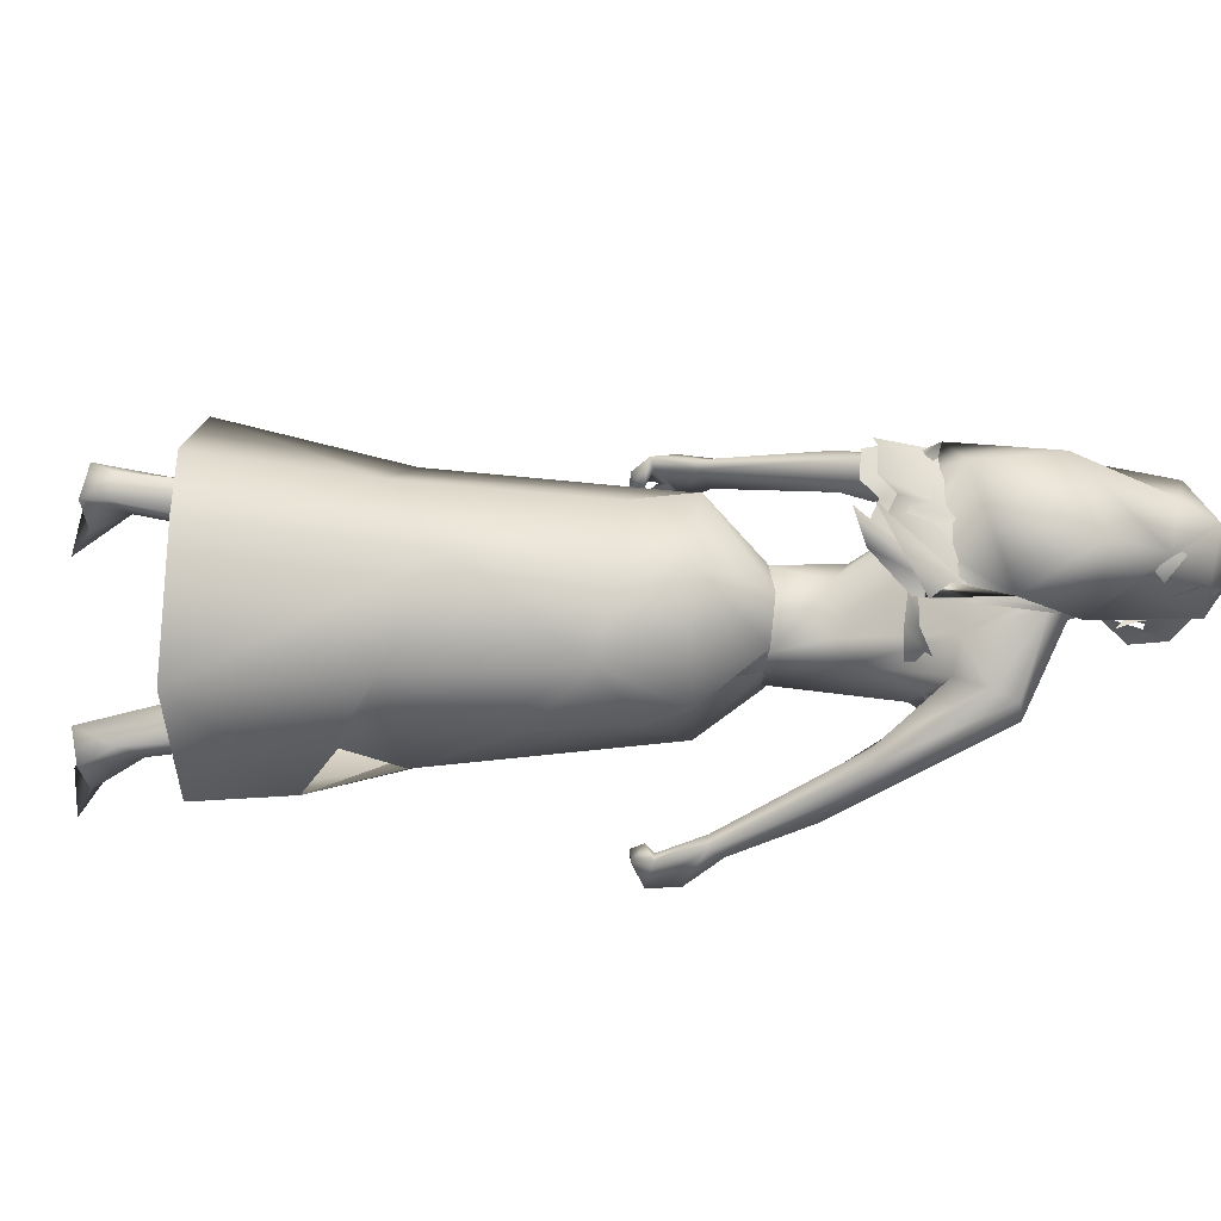
<metadata>
{"format":"obj","ext":"obj","renderer":"f3d","projection":"perspective","resolution":1024,"background":"white","views":[{"elev":-21.5,"azim":-123.0,"up":"+Y"}]}
</metadata>
<code>
o saree_Cylinder
v -0.5581 -0.02345 0.3503
v -0.8924 -0.4741 0.1921
v -1.248 0.03683 -0.03593
v -1.161 0.2423 0.01049
v -1.306 0.02408 1.328
v -1.518 -0.1587 1.249
v -1.294 -0.193 1.162
v -1.414 -0.2786 1.085
v -1.566 0.02256 0.9227
v -1.514 0.2183 0.964
v -1.262 0.2303 1.235
v -1.245 0.02118 1.234
v -1.391 -0.1462 1.269
v -1.491 -0.2486 1.16
v -1.625 -0.1662 1.067
v -1.685 0.02462 1.027
v -1.631 0.2259 1.098
v -1.488 0.2994 1.19
v -1.508 0.1395 1.349
v -1.424 0.1121 1.392
v -1.393 0.02658 1.415
v -1.417 -0.1017 1.403
v -1.512 -0.1251 1.348
v -1.616 -0.1108 1.292
v -1.657 0.009001 1.282
v -1.617 0.09587 1.292
v -1.671 0.03529 1.817
v -1.652 0.04991 1.848
v -1.668 -0.05711 1.841
v -1.432 -0.1235 1.415
v -1.391 -0.08376 1.404
v -1.309 -0.2455 1.287
v -1.246 -0.1302 1.314
v -1.266 -0.2929 0.8573
v -0.652 -0.3599 0.3758
v -1.199 -0.08558 1.201
v -0.6855 0.1169 0.2769
v -0.6126 0.05047 0.31
v -1.2 0.08549 1.203
v -0.5832 -0.07232 0.328
v -0.897 -0.2632 0.8464
v -0.8893 -0.09556 0.8619
v -1.064 -0.2908 0.7412
v -1.091 -0.3692 0.6502
v -0.9915 0.1673 0.732
v -1.274 -0.2282 0.4706
v -0.7975 0.07994 0.5501
v -0.8408 -0.2982 0.5044
v -0.9514 -0.4299 0.4498
v -1.12 -0.3091 0.01481
v -0.8853 0.4835 0.2013
v -0.7093 -0.06791 0.5697
v -0.8319 0.04246 0.73
v -0.5849 0.09826 0.331
v -1.106 0.2381 0.9311
v -1.038 -0.2114 0.8724
v -1.487 -0.1919 0.8943
v -1.417 0.03155 0.5516
v -1.299 0.2264 0.4544
v -1.129 0.3654 0.6347
v -1.043 -0.1811 0.9626
v -0.9152 -0.03446 0.8366
v -0.8776 0.08784 0.7982
v -1.013 0.007433 0.9355
v -0.9984 -0.3182 0.5181
v -1.803 -0.2152 1.739
v -1.697 -0.2011 1.687
v -1.698 0.2058 1.684
v -1.81 -0.1928 1.658
v -1.758 0.162 1.599
v -1.78 0.2119 1.707
v -1.875 -0.1793 1.564
v -1.808 -0.1533 1.525
v -1.853 0.08876 1.488
v -1.879 0.1699 1.559
v -1.899 -0.1061 1.499
v -1.851 -0.08726 1.494
v -1.901 0.09671 1.496
v -1.874 -0.005004 1.52
v -1.849 6.9e-05 1.512
v -1.656 0.2231 1.764
v -1.711 -0.2185 1.793
v -1.709 -0.1184 1.847
v -1.715 0.1315 1.839
v -1.743 -0.2004 1.804
v -1.736 0.2031 1.814
v -1.587 -0.1399 1.728
v -1.582 0.1334 1.739
v -1.6 -0.0008 1.761
v -1.627 0.1815 1.69
v -1.576 0.06801 1.742
v -1.628 -0.119 1.856
v -1.646 -0.07859 1.831
v -1.638 -0.2136 1.774
v -1.644 0.1021 1.841
v -1.628 0.1314 1.853
v -1.655 0.1901 1.805
f 18 20 11
f 15 14 24
f 12 5 13
f 16 15 24
f 60 18 11
f 59 10 18
f 34 8 57
f 58 9 59
f 7 13 8
f 8 14 57
f 57 15 16
f 10 9 17
f 10 17 18
f 13 5 21
f 20 21 5
f 6 13 22
f 18 17 19
f 6 23 24
f 31 30 32
f 32 30 23
f 32 14 8
f 45 55 39
f 11 12 39
f 12 13 7
f 5 33 41
f 54 63 53
f 52 53 64
f 33 32 43
f 48 52 56
f 12 53 39
f 59 60 51
f 11 20 12
f 52 1 53
f 64 53 12
f 2 40 52
f 54 37 47
f 3 58 4
f 50 58 3
f 12 36 62
f 62 61 56
f 46 44 57
f 12 62 64
f 47 45 63
f 50 49 46
f 32 8 34
f 21 31 33
f 32 6 14
f 51 60 45
f 35 49 2
f 2 49 50
f 51 47 37
f 73 67 69
f 94 82 66
f 81 68 71
f 71 70 74
f 68 70 71
f 73 69 72
f 77 73 72
f 80 77 76
f 78 74 80
f 81 97 88
f 96 97 84
f 28 95 27
f 66 82 85
f 81 71 86
f 28 27 91
f 88 95 28
f 93 92 87
f 27 93 89
f 92 94 87
f 94 67 87
f 68 81 90
f 90 81 88
f 67 94 66
f 94 92 83
f 92 93 83
f 93 87 89
f 96 95 88
f 14 13 6
f 16 25 17
f 58 57 9
f 18 19 20
f 17 25 26
f 42 41 35
f 63 54 47
f 50 46 58
f 63 45 39
f 38 54 53
f 40 1 52
f 64 62 52
f 4 59 51
f 45 60 55
f 46 57 58
f 93 27 29
f 75 74 78
f 14 6 24
f 25 16 24
f 55 60 11
f 60 59 18
f 9 10 59
f 13 14 8
f 14 15 57
f 9 57 16
f 9 16 17
f 22 13 21
f 23 6 22
f 17 26 19
f 33 31 32
f 6 32 23
f 55 11 39
f 36 12 7
f 42 5 41
f 41 33 43
f 52 62 56
f 53 63 39
f 20 5 12
f 1 38 53
f 48 2 52
f 58 59 4
f 36 61 62
f 44 34 57
f 49 65 46
f 65 44 46
f 43 32 44
f 32 34 44
f 5 21 33
f 47 51 45
f 35 41 49
f 41 43 49
f 43 44 49
f 67 66 69
f 75 71 74
f 76 77 72
f 79 80 76
f 79 78 80
f 97 96 88
f 97 81 84
f 81 86 84
f 95 96 84
f 27 95 84
f 27 89 91
f 91 88 28
f 82 94 83
f 85 82 83
f 93 29 83
f 29 27 83
o body.001_omino.012
v -1.35 -0.001269 1.171
v -1.541 -0.000194 1.149
v -1.423 0.2067 1.214
v -1.419 -0.2078 1.216
v -1.315 0.183 1.192
v -1.324 -0.1799 1.215
v -1.56 0.1862 1.14
v -1.558 -0.1793 1.142
v -1.353 0.065 1.334
v -1.369 -0.06999 1.357
v -1.57 0.0815 1.061
v -1.567 -0.08217 1.064
v -1.453 0.1874 1.017
v -1.443 0.111 0.9365
v -1.437 -0.1168 0.9418
v -1.288 -0.03887 1.188
v -1.307 0.07055 0.875
v -1.301 -0.08142 0.8798
v -1.095 -0.2371 0.7482
v -1.071 0.166 0.7668
v -1.116 0.1066 0.7775
v -1.086 -0.1252 0.7785
v -1.143 -0.1104 0.7179
v -1.045 0.1843 0.6333
v -1.036 0.1588 0.3156
v -0.9927 -0.1842 0.3312
v -1.125 0.2378 0.3981
v -1.09 -0.2605 0.4094
v -0.4481 0.294 0.08944
v -0.3755 -0.3849 0.1477
v -0.7768 0.245 -0.06571
v -0.715 -0.2824 -0.0162
v -0.8347 0.3092 -0.006832
v -0.4319 0.2497 0.05875
v -0.779 0.3438 -0.04383
v -0.7135 -0.3766 0.005234
v -0.4878 0.356 0.05664
v -0.8285 0.2365 -0.01138
v -0.6772 0.3542 0.02002
v -0.6091 -0.3882 0.08435
v -0.6618 0.2226 0.01257
v -0.6089 -0.258 0.06661
v -0.799 0.2291 0.0601
v -0.7307 -0.2649 0.1028
v -0.3719 -0.2632 0.1313
v -1.613 0.05791 1.219
v -1.616 -0.06409 1.215
v -1.882 -0.1574 1.797
v -1.989 0.2601 1.61
v -1.996 -0.2609 1.61
v -1.908 -0.2598 1.76
v -1.669 0.07111 1.437
v -1.666 0.1244 1.487
v -1.659 -0.1268 1.485
v -1.653 0.1682 1.66
v -1.635 -0.1722 1.676
v -1.968 0.1317 1.557
v -1.968 -0.1339 1.557
v -1.926 0.07332 1.811
v -2.028 -0.04217 1.843
v -1.961 0.1359 1.799
v -2.079 0.07822 1.779
v -2.06 -0.07966 1.796
v -2.089 -0.07428 1.721
v -1.91 0.2077 1.578
v -1.913 -0.2129 1.576
v -1.461 0.1377 1.382
v -1.668 -0.07146 1.442
v -1.93 -0.001351 1.547
v -2.035 0.02544 1.853
v -1.189 -0.5359 1.359
v -1.186 0.52 1.366
v -1.223 0.5343 1.313
v -1.227 0.5047 1.227
v -1.184 -0.5473 1.323
v -1.189 -0.5112 1.313
v -1.236 -0.5127 1.227
v -1.217 0.4789 1.245
v -1.192 -0.4816 1.355
v -1.171 0.4438 1.371
v -1.253 -0.5394 1.213
v -1.219 -0.5747 1.317
v -1.136 -0.5354 1.275
v -1.114 0.4967 1.29
v -1.151 -0.5733 1.256
v -1.128 0.5348 1.271
v -1.136 -0.4781 1.223
v -1.116 0.4387 1.239
v -1.103 -0.4975 1.248
v -1.083 0.4574 1.263
v -1.157 0.4864 1.216
v -1.198 -0.4786 1.227
v -1.178 0.4414 1.243
v -1.167 0.4771 1.329
v -1.161 0.5113 1.338
v -1.122 0.4753 1.3
v -1.118 -0.5238 1.3
v -1.096 0.4856 1.315
v -1.143 -0.5134 1.284
v -1.178 -0.5246 1.201
v -2.259 4.3e-05 1.994
v -2.379 -0.06783 1.952
v -2.379 0.0662 1.951
v -2.24 -0.02481 1.961
v -2.24 0.02459 1.961
v -2.184 -0.000632 2.016
v -2.284 -0.08608 1.962
v -2.284 0.08547 1.961
v -2.398 -0.000758 1.971
v -2.235 -0.0974 1.929
v -2.236 0.09676 1.928
v -2.158 -0.01731 1.989
v -2.078 -0.0359 1.933
v -2.064 0.01588 1.949
v -2.131 -0.07881 1.817
v -2.13 0.07562 1.826
v -2.282 -0.1238 1.796
v -2.283 0.1211 1.795
v -2.132 0.03466 1.962
v -2.217 -0.113 1.805
v -2.219 0.1108 1.799
v -2.069 0.002061 1.891
v -2.142 0.03694 1.747
v -2.187 -0.03309 1.724
v -2.119 -0.05144 1.746
v -2.304 -0.08565 1.677
v -2.304 0.08158 1.677
v -2.324 -0.002351 1.659
v -2.354 -0.1256 1.817
v -2.356 0.1224 1.817
v -2.427 -0.06075 1.722
v -2.411 0.08383 1.722
v -2.422 -0.04374 1.813
v -2.415 0.06694 1.815
v -1.843 -0.2037 1.74
v -1.783 0.2073 1.764
v -1.397 0.002861 1.419
v -1.445 -0.01485 1.507
v -1.452 0.04355 1.491
v -1.426 0.003717 1.5
v -1.633 -0.133 1.841
v -1.639 -0.1373 1.842
v -1.634 -0.04722 1.802
v -1.612 0.1723 1.719
v -1.634 0.134 1.839
v -1.637 0.04347 1.805
v -1.638 0.1351 1.841
v -1.288 0.0354 1.181
v -1.588 0.06319 1.742
v -1.581 -0.1121 1.737
v -1.586 0.09306 1.705
v -1.58 0.1088 1.301
v -1.593 -0.1074 1.313
v -1.45 -0.1302 1.385
v -1.679 -0.00378 1.775
v -1.642 -0.000743 1.752
v -1.587 -0.1375 1.727
v -1.59 0.1354 1.726
v -1.585 -0.08014 1.711
v -1.661 0.2201 1.75
v -1.655 -0.2186 1.754
v -1.723 -0.3425 1.492
v -1.618 -0.3517 1.489
v -1.644 -0.349 1.556
v -1.664 -0.3889 1.585
v -1.963 -0.3052 1.729
v -1.666 -0.4391 1.481
v -1.543 -0.4731 1.481
v -1.757 -0.3815 1.492
v -1.714 0.3274 1.499
v -1.617 0.33 1.504
v -1.592 0.3468 1.539
v -1.746 0.3684 1.498
v -1.646 0.3765 1.588
v -1.525 0.4532 1.487
v -1.649 0.4232 1.487
v -1.335 -0.5261 1.357
v -1.3 -0.514 1.378
v -1.285 -0.4782 1.368
v -1.33 -0.4764 1.314
v -1.335 -0.5186 1.306
v -1.334 0.4908 1.37
v -1.263 0.4684 1.391
v -1.317 0.485 1.318
v -1.272 0.4379 1.379
v -1.303 0.4621 1.314
v -0.783 -0.3364 0.06917
v -0.7711 -0.3445 0.1437
v -0.6837 -0.3062 0.1322
v -0.8252 0.3109 0.1075
v -0.9104 0.2942 0.136
v -0.7672 0.2708 0.07093
v -1.052 -0.1594 0.6208
v -1.213 -0.1902 0.6342
v -1.044 -0.1956 0.6894
v -1.197 -0.2462 0.6486
v -1.103 -0.2838 0.5792
v -1.11 0.1148 0.6299
v -1.228 0.1742 0.6269
v -1.212 0.2303 0.6404
v -1.089 0.2242 0.7019
v -1.132 0.2631 0.5886
v -1.844 -0.2184 1.642
v -2.018 -0.2847 1.679
v -1.842 0.2106 1.645
v -1.835 0.2077 1.706
v -1.903 0.2634 1.759
v -1.962 0.2985 1.736
v -2.012 0.282 1.671
v -1.882 0.1522 1.8
v -1.958 -0.1373 1.795
v -1.901 0.00016 1.772
v -1.902 -0.06195 1.809
v -1.809 0.04777 1.811
v -1.728 0.202 1.804
v -1.735 -0.2019 1.804
v -1.77 -0.001089 1.781
v -1.748 -0.1247 1.83
v -1.769 -0.03498 1.817
v -1.746 0.05203 1.835
f 287 299 298
f 129 284 125
f 141 129 290
f 292 286 141
f 141 139 129
f 116 285 286
f 298 299 102
f 107 292 119
f 298 102 117
f 116 292 107
f 299 297 100
f 105 293 101
f 297 296 110
f 112 291 105
f 164 100 104
f 102 100 164
f 251 101 103
f 251 250 105
f 143 99 109
f 98 245 234
f 234 113 98
f 102 164 106
f 249 104 108
f 250 144 109
f 104 110 111
f 110 104 100
f 108 111 114
f 109 112 105
f 109 99 115
f 245 118 117
f 114 98 99
f 98 115 99
f 101 116 103
f 98 295 118
f 98 113 120
f 296 124 122
f 295 98 114
f 291 115 123
f 132 130 288
f 299 124 297
f 293 125 294
f 142 286 127
f 286 142 141
f 262 275 276
f 136 138 128
f 134 131 136
f 129 133 284
f 127 286 137
f 134 126 131
f 131 140 138
f 315 316 313
f 240 253 316
f 304 307 303
f 307 304 158
f 257 152 233
f 303 152 302
f 153 232 300
f 266 259 277
f 266 278 264
f 265 275 262
f 268 269 303
f 261 276 260
f 272 305 271
f 270 267 146
f 267 268 302
f 306 270 146
f 301 161 147
f 146 154 306
f 236 164 248
f 250 249 143
f 236 253 235
f 235 253 107
f 107 256 153
f 162 150 149
f 163 155 151
f 154 149 165
f 304 305 159
f 148 308 160
f 263 160 161
f 162 302 152
f 163 151 153
f 169 170 279
f 151 251 153
f 275 168 176
f 278 179 274
f 137 285 133
f 179 182 180
f 176 173 174
f 175 191 177
f 278 178 182
f 183 169 192
f 173 180 174
f 198 201 209
f 183 170 169
f 197 189 184
f 184 189 186
f 179 172 168
f 191 192 193
f 169 177 195
f 192 169 195
f 193 192 195
f 173 176 196
f 193 177 191
f 186 197 184
f 185 188 187
f 182 178 197
f 188 171 183
f 181 175 190
f 180 186 189
f 180 182 186
f 187 183 181
f 175 171 190
f 197 178 189
f 190 171 188
f 204 198 199
f 200 198 205
f 206 199 198
f 198 200 206
f 207 201 198
f 202 198 203
f 207 209 201
f 203 208 202
f 216 208 203
f 216 209 211
f 207 204 226
f 205 208 227
f 226 214 207
f 208 205 198
f 214 226 228
f 208 213 218
f 207 214 217
f 210 212 219
f 277 176 174
f 177 282 283
f 177 280 282
f 174 178 277
f 279 273 272
f 279 170 281
f 275 274 179
f 283 171 175
f 168 275 179
f 177 283 175
f 221 212 217
f 226 204 199
f 205 227 200
f 224 215 218
f 229 227 224
f 228 229 224
f 225 223 228
f 221 225 220
f 221 223 225
f 200 231 230
f 217 223 221
f 224 218 220
f 200 227 231
f 230 231 228
f 159 306 220
f 227 229 231
f 207 212 210
f 208 211 213
f 210 209 207
f 216 211 208
f 222 160 212
f 159 220 213
f 160 157 212
f 219 157 167
f 167 213 219
f 212 221 222
f 220 222 221
f 160 308 157
f 155 161 220
f 220 154 166
f 255 248 152
f 309 167 310
f 177 169 280
f 285 284 133
f 285 137 286
f 132 287 136
f 134 289 126
f 289 134 136
f 131 289 140
f 289 131 126
f 136 287 289
f 234 106 236
f 311 312 307
f 145 148 232
f 145 232 313
f 258 313 232
f 153 258 232
f 307 312 233
f 152 303 233
f 130 128 135
f 130 132 128
f 253 256 107
f 236 248 253
f 235 234 237
f 237 234 236
f 236 235 237
f 156 167 309
f 152 164 150
f 256 240 247
f 253 240 256
f 255 241 244
f 239 258 254
f 246 244 243
f 317 243 244
f 314 252 317
f 252 314 316
f 240 316 239
f 239 316 315
f 270 281 283
f 149 150 249
f 163 147 155
f 146 162 154
f 243 252 253
f 252 243 317
f 243 253 246
f 253 252 316
f 246 253 248
f 312 257 233
f 261 260 300
f 300 260 259
f 280 271 269
f 273 281 270
f 267 283 282
f 274 265 264
f 124 299 288
f 275 265 274
f 280 269 282
f 279 272 280
f 124 130 135
f 288 130 124
f 122 135 295
f 121 295 289
f 298 121 289
f 232 148 261
f 120 119 290
f 121 117 295
f 163 259 147
f 147 266 301
f 263 262 148
f 313 316 310
f 271 304 303
f 273 306 305
f 316 314 310
f 158 156 311
f 148 145 308
f 307 233 303
f 294 285 116
f 138 140 128
f 101 294 116
f 111 296 114
f 112 115 291
f 251 103 107
f 108 99 143
f 125 284 294
f 117 102 106
f 103 116 107
f 113 107 119
f 98 120 115
f 295 117 118
f 114 122 295
f 115 120 123
f 120 290 123
f 297 124 296
f 293 291 125
f 138 136 131
f 139 142 137
f 139 137 129
f 142 127 137
f 128 132 136
f 129 137 133
f 128 140 135
f 141 142 139
f 259 260 277
f 269 271 303
f 272 273 305
f 263 264 265
f 263 265 262
f 301 264 263
f 301 266 264
f 162 267 302
f 155 166 165
f 235 107 234
f 305 306 159
f 277 276 176
f 283 281 171
f 173 172 180
f 191 181 192
f 181 183 192
f 175 181 191
f 183 171 170
f 190 188 185
f 190 185 187
f 172 173 196
f 176 168 194
f 168 172 194
f 172 196 194
f 196 176 194
f 193 195 177
f 186 182 197
f 187 188 183
f 174 180 189
f 187 181 190
f 178 174 189
f 216 203 209
f 215 227 208
f 212 207 217
f 215 208 218
f 211 210 219
f 213 211 219
f 218 213 220
f 178 278 277
f 281 170 171
f 214 223 217
f 226 199 230
f 199 206 230
f 228 226 230
f 210 211 209
f 167 159 213
f 212 157 219
f 156 158 167
f 222 161 160
f 158 159 167
f 161 222 220
f 310 157 308
f 144 250 143
f 106 164 236
f 309 314 311
f 308 145 310
f 167 157 310
f 315 313 239
f 257 312 244
f 258 239 313
f 317 244 312
f 241 257 244
f 152 257 241
f 234 245 106
f 234 107 113
f 153 256 254
f 150 164 249
f 250 149 249
f 165 149 250
f 151 165 250
f 250 251 151
f 256 247 254
f 258 153 254
f 280 272 271
f 268 282 269
f 260 276 277
f 273 279 281
f 290 119 292
f 121 298 117
f 232 261 300
f 163 300 259
f 306 273 270
f 271 305 304
f 309 311 156
f 311 317 312
f 311 314 317
f 123 129 125
f 129 123 290
f 290 292 141
f 292 116 286
f 299 100 102
f 297 110 100
f 293 294 101
f 296 111 110
f 291 293 105
f 249 164 104
f 101 251 105
f 144 143 109
f 143 249 108
f 105 250 109
f 108 104 111
f 99 108 114
f 112 109 115
f 106 245 117
f 245 98 118
f 113 119 120
f 114 296 122
f 125 291 123
f 287 132 288
f 261 262 276
f 278 266 277
f 302 268 303
f 267 162 146
f 161 155 147
f 164 152 248
f 251 107 153
f 154 162 149
f 155 165 151
f 166 154 165
f 158 304 159
f 263 148 160
f 301 263 161
f 150 162 152
f 300 163 153
f 280 169 279
f 276 275 176
f 172 179 180
f 179 278 182
f 203 198 209
f 204 207 198
f 202 208 198
f 223 214 228
f 227 215 224
f 225 228 224
f 225 224 220
f 206 200 230
f 231 229 228
f 306 154 220
f 166 155 220
f 241 255 152
f 240 239 238
f 247 240 238
f 248 255 244
f 242 248 244
f 238 239 254
f 247 238 254
f 248 242 244
f 246 248 244
f 267 270 283
f 268 267 282
f 278 274 264
f 299 287 288
f 122 124 135
f 135 140 295
f 295 140 289
f 287 298 289
f 148 262 261
f 259 266 147
f 145 313 310
f 314 309 310
f 307 158 311
f 284 285 294
o hair.003_omino.013
v -2.253 -0.0157 1.355
v -2.2 0.1634 1.392
v -2.343 -0.09944 1.717
v -2.264 0.1424 1.771
v -2.179 0.1646 1.317
v -2.352 0.04356 1.68
v -2.363 0.08076 1.765
v -2.198 -0.191 1.229
v -2.182 0.1472 1.557
v -2.229 -0.1861 1.371
v -2.257 -0.1759 1.566
v -2.278 -0.06314 1.018
v -2.204 -0.05398 1.117
v -2.24 0.02016 1.068
v -2.246 -0.01311 1.115
v -2.209 -0.1133 1.107
v -2.195 0.1196 1.113
v -2.193 0.1583 1.211
v -2.374 0.03622 1.79
v -2.363 -0.03889 1.721
v -2.268 -0.1585 1.665
v -2.357 -0.08442 1.766
v -2.292 0.1084 1.322
v -2.203 0.1875 1.33
v -2.258 -0.1206 1.372
v -2.187 0.1018 1.321
v -2.326 -0.1959 1.406
v -2.445 -0.06584 1.568
v -2.296 -0.1949 1.619
v -2.268 0.1961 1.612
v -2.258 -0.1339 1.501
v -2.167 0.1127 1.506
v -2.366 0.157 1.542
v -2.186 -0.06503 1.266
v -2.228 -0.1537 1.255
v -2.109 0.04753 1.309
v -2.148 -0.02465 1.287
v -2.195 0.1297 1.233
v -2.212 -0.1122 1.309
v -2.198 -0.1481 1.25
v -2.189 -0.1187 1.26
v -2.11 0.1321 1.311
v -2.249 0.025 1.201
v -2.207 -0.1472 1.296
v -2.251 -0.0977 1.833
v -2.225 -0.1101 1.849
v -2.236 -0.08399 1.858
v -2.277 -0.0736 1.962
v -2.238 -0.1639 1.769
v -2.304 -0.0481 2.002
v -2.309 0.09679 1.951
v -2.326 0.001507 2.022
v -2.296 0.04932 2.034
v -2.318 0.08284 1.937
v -2.27 0.1431 1.863
v -2.199 -0.05811 1.285
v -2.118 0.1563 1.298
v -2.196 0.09866 1.226
v -2.216 -0.1959 1.251
v -2.391 0.005851 1.997
v -2.435 0.07957 1.79
v -2.452 -0.06708 1.739
v -2.473 0.02551 1.877
v -2.281 -0.1255 1.861
v -2.308 0.106 1.883
v -2.361 0.109 1.942
v -2.382 -0.06614 1.971
v -2.254 0.1145 1.393
v -2.299 0.01372 1.434
v -2.231 0.1611 1.392
v -2.231 0.01928 1.284
v -2.185 0.1747 1.316
v -2.37 0.04339 1.668
v -2.361 -0.1034 1.703
v -2.368 0.1097 1.748
v -2.22 -0.199 1.259
v -2.216 0.1529 1.562
v -2.247 -0.1789 1.382
v -2.283 -0.1759 1.547
v -2.241 -0.05418 1.132
v -2.281 0.0198 1.085
v -2.283 -0.01354 1.132
v -2.323 -0.06285 1.039
v -2.234 0.1188 1.125
v -2.221 0.1374 1.122
v -2.388 0.0361 1.778
v -2.379 -0.03881 1.708
v -2.268 0.1251 1.743
v -2.297 -0.1672 1.659
v -2.372 -0.08456 1.753
v -2.172 -0.09731 1.945
v -2.16 -0.09484 1.83
v -2.245 -0.1254 1.914
v -2.386 -0.07018 1.95
v -2.262 -0.08583 1.97
v -2.322 -0.1179 1.91
v -2.168 -0.1582 1.869
v -2.185 -0.1148 1.761
v -2.251 -0.1556 1.838
v -2.247 -0.165 1.919
v -2.33 -0.1108 1.796
v -2.413 -0.09543 1.923
v -2.176 0.1041 1.845
v -2.142 0.09581 1.895
v -2.227 0.116 1.91
v -2.34 0.07552 1.929
v -2.256 0.097 1.86
v -2.322 0.12 1.946
v -2.238 -0.1145 1.842
v -2.176 -0.05891 1.632
v -2.28 -0.1463 1.778
v -2.337 -0.1462 1.762
v -2.418 -0.09513 1.876
v -2.371 -0.1551 1.903
v -2.39 0.1542 1.854
f 318 330 332
f 327 330 318
f 339 338 320
f 318 337 320
f 326 321 319
f 322 331 334
f 333 329 327
f 335 322 334
f 324 336 323
f 345 379 350
f 340 354 373
f 340 373 344
f 385 343 341
f 350 341 340
f 342 348 346
f 340 345 350
f 348 381 346
f 385 341 347
f 347 382 349
f 344 373 351
f 353 360 354
f 359 353 340
f 341 343 375
f 341 355 374
f 367 381 362
f 376 358 357
f 362 363 364
f 370 371 368
f 370 368 377
f 382 368 372
f 369 370 377
f 377 367 369
f 381 366 362
f 352 361 344
f 347 432 383
f 352 344 376
f 382 383 368
f 380 378 379
f 346 431 380
f 384 380 431
f 380 377 383
f 380 383 432
f 432 347 378
f 386 388 389
f 319 324 323
f 387 392 386
f 388 397 399
f 395 397 388
f 390 404 386
f 395 386 404
f 391 406 396
f 394 392 387
f 389 388 398
f 412 410 409
f 392 403 390
f 392 394 405
f 417 416 415
f 413 410 411
f 419 418 416
f 424 422 421
f 430 429 428
f 425 422 423
f 428 427 426
f 381 384 431
f 332 322 318
f 318 322 319
f 318 323 337
f 327 318 320
f 320 328 327
f 324 319 321
f 322 332 331
f 327 329 330
f 325 333 327
f 345 340 344
f 341 350 347
f 346 345 344
f 379 345 346
f 378 347 350
f 340 353 354
f 342 361 356
f 344 358 376
f 340 341 359
f 341 374 359
f 367 364 365
f 377 384 367
f 384 381 367
f 368 383 377
f 384 377 380
f 346 381 431
f 380 432 378
f 386 395 388
f 388 399 398
f 395 400 397
f 393 400 395
f 389 401 402
f 407 406 391
f 411 410 412
f 423 422 424
f 338 328 320
f 379 378 350
f 344 342 346
f 349 385 347
f 358 344 351
f 355 341 375
f 364 367 362
f 361 342 344
f 382 347 383
f 379 346 380
f 387 386 389
f 318 319 323
f 392 390 386
f 391 395 404
f 395 391 396
f 401 389 398
f 408 412 409
f 414 417 415
f 417 419 416
f 420 424 421
f 426 430 428

</code>
